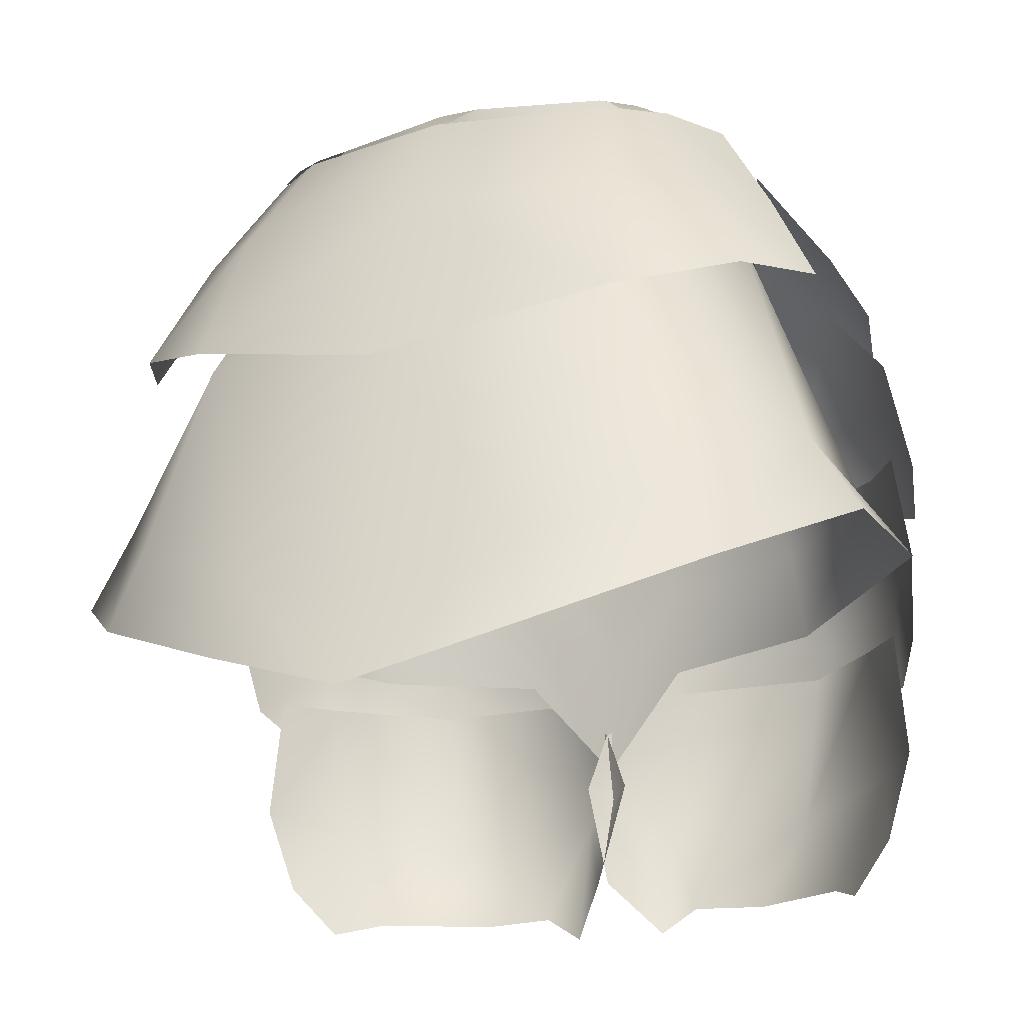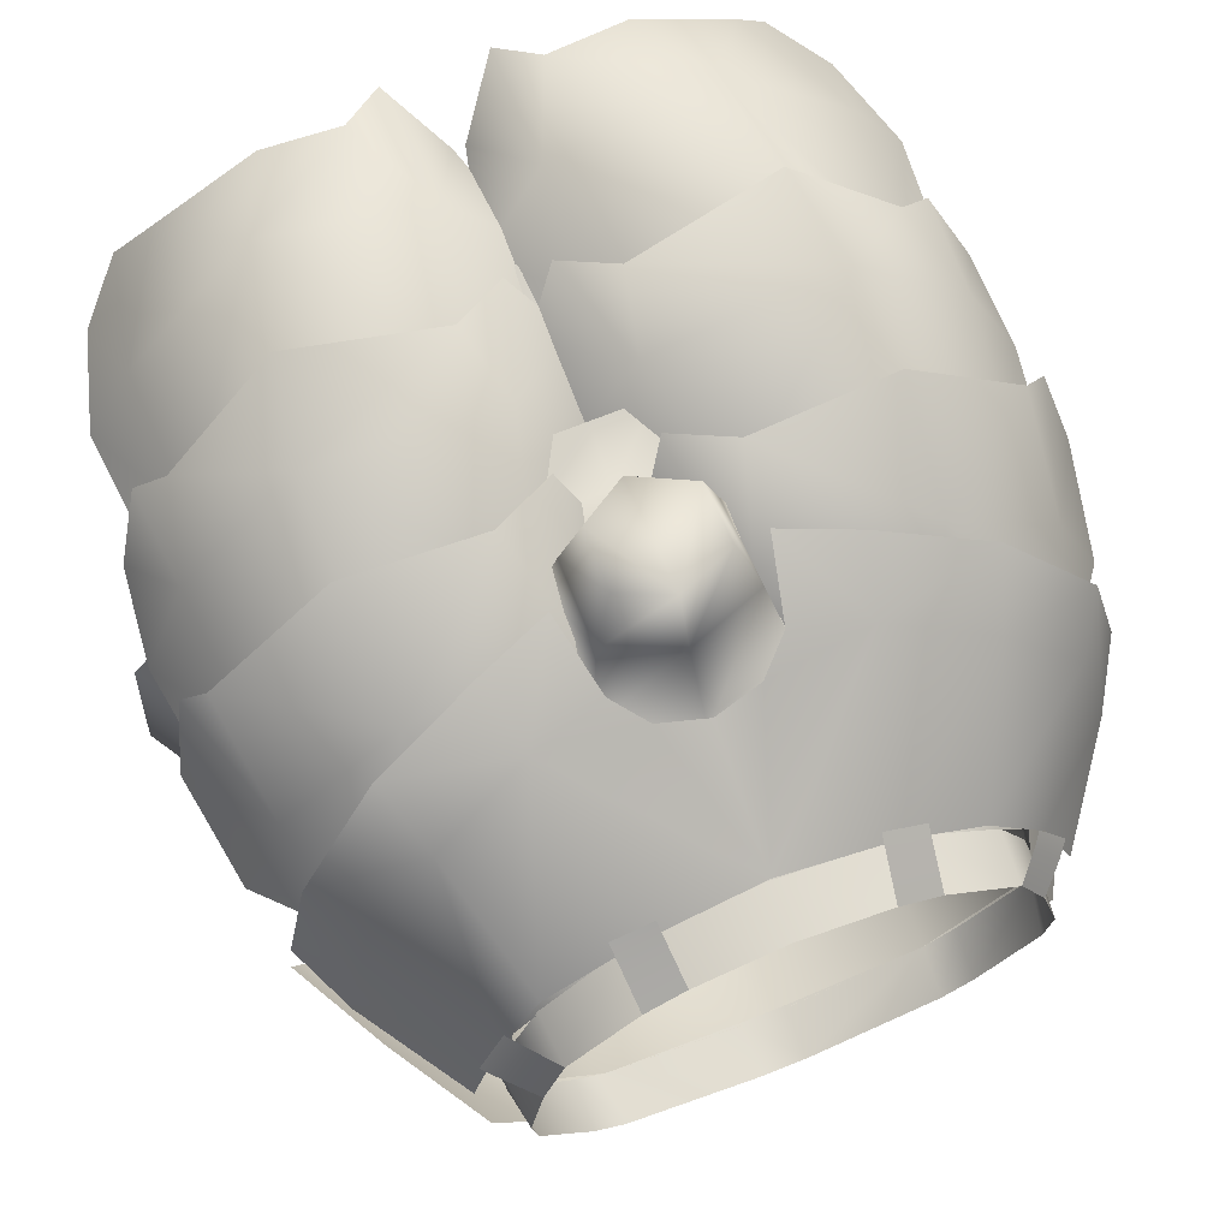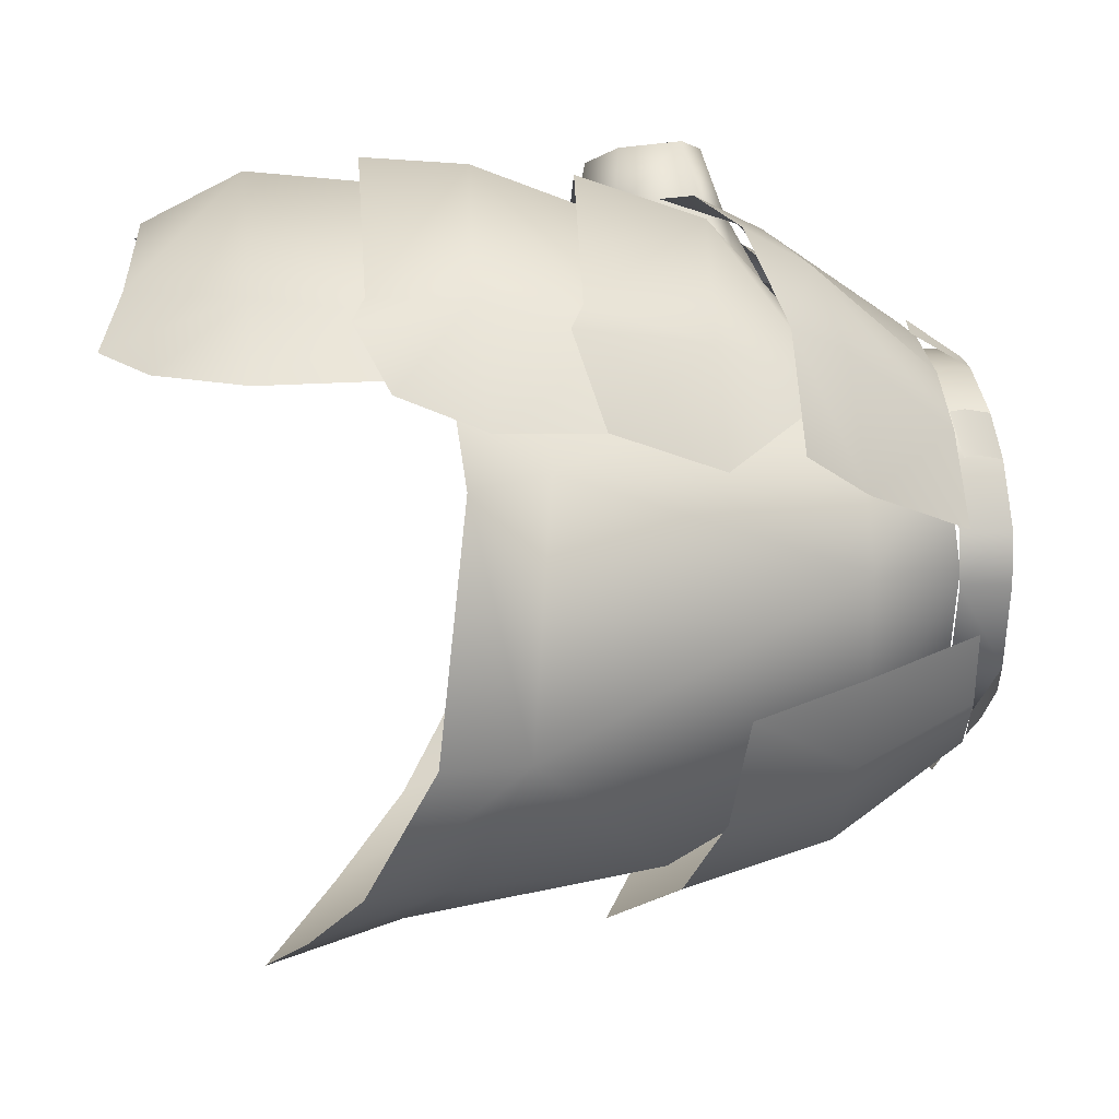
<metadata>
{"format":"obj","ext":"obj","renderer":"f3d","projection":"perspective","resolution":1024,"background":"white","views":[{"elev":-19.0,"azim":-156.8,"up":"+Y"},{"elev":70.2,"azim":158.1,"up":"+Z"},{"elev":3.8,"azim":89.9,"up":"+Z"}]}
</metadata>
<code>
g mesh00
v -5.408 -13.94 22.09
v -10.55 -12.54 21.43
v -6.662 -19.27 23.69
v 0 -34.27 18.25
v 0.000932 -8.15 15.11
v -7.739 -7.652 13.55
v -17.53 -27.23 14.12
v -17.59 -6.716 8.783
v -25.76 -26.48 5.861
v 15.77 -18.98 -20.12
v 0.000932 -5.559 -14.42
v 11.97 -5.561 -12.87
v -10.55 -12.54 21.43
v -5.408 -13.94 22.09
v -3.358 -12.06 20.35
v 17.53 -27.23 14.12
v 25.76 -26.48 5.861
v 7.743 -7.652 13.54
v 17.59 -6.716 8.762
v 0.000932 -8.15 15.11
v 0 -34.27 18.25
v 7.743 -7.652 13.54
v 6.28 -28.52 17.26
v 17.53 -27.23 14.12
v 20.69 -32.64 -20.78
v 15.77 -18.98 -20.12
v 27.06 -27.62 -11.99
v 18.89 -5.943 -0.785
v -17.59 -6.716 8.783
v -17.53 -27.23 14.12
v -7.739 -7.652 13.55
v -6.28 -28.52 17.26
v 0 -34.27 18.25
v -17.59 -6.716 8.783
v -18.88 -5.943 -0.7455
v -25.76 -26.48 5.861
v -27.06 -27.62 -11.99
v -3.358 -12.06 20.35
v 0 -2.433 15.62
v -10.55 -12.54 21.43
v -7.887 -2.056 14.51
v -17.37 -9.89 18.79
v -13.51 -1.477 12.02
v -22.49 -8.15 13.37
v -17.29 -0.724 8.369
v 10.4 -36.56 -24.65
v 0 -39.9 -26.91
v 0 -21.03 -22.79
v -10.4 -36.56 -24.65
v -15.77 -18.98 -20.12
v -20.69 -32.64 -20.78
v -27.06 -27.62 -11.99
v 20.69 -32.64 -20.78
v 10.4 -36.56 -24.65
v 0 -21.03 -22.79
v -15.77 -18.98 -20.12
v -11.97 -5.561 -12.87
v -18.88 -5.943 -0.7455
f 1 2 3
f 4 5 6
f 7 8 9
f 10 11 12
f 13 14 15
f 16 17 18
f 18 17 19
f 20 21 22
f 22 21 23
f 22 23 24
f 25 26 27
f 27 26 12
f 27 12 28
f 29 30 31
f 31 30 32
f 31 32 33
f 34 35 36
f 36 35 37
f 38 39 40
f 40 39 41
f 40 41 42
f 42 41 43
f 42 43 44
f 44 43 45
f 46 47 48
f 48 47 49
f 48 49 50
f 50 49 51
f 50 51 52
f 53 54 10
f 10 54 55
f 10 55 11
f 11 55 56
f 11 56 57
f 57 56 52
f 57 52 58
v 22.31 -8.664 10.91
v 24.7 -16.38 13.82
v 27.9 -15.79 5.963
v 24.85 -11.84 14.74
v 26.67 -10.99 6.882
v 24.52 -6.915 4.453
v 27.06 -27.62 -11.99
v 18.89 -5.943 -0.785
v 25.76 -26.48 5.861
v 17.59 -6.716 8.762
v -3.358 -12.06 20.35
v 0 -11.25 19.89
v 0 -2.433 15.62
v 3.358 -12.06 20.35
v 10.55 -12.54 21.43
v 5.408 -13.94 22.09
v 6.662 -19.27 23.69
v 22.49 -8.15 13.37
v 17.29 -0.724 8.369
v 17.37 -9.89 18.79
v 14.46 -1.477 12.02
v 10.55 -12.54 21.43
v 7.887 -2.056 14.51
v 0 -2.433 15.62
v 11.72 -17.18 23.6
v 10.55 -12.54 21.43
v 19.08 -14.45 21.15
v 17.37 -9.89 18.79
v 22.49 -8.15 13.37
v 17.29 -0.724 8.369
v 19.54 0.04714 2.071
v 24.7 -16.38 13.82
v 22.31 -8.664 10.91
v 16.44 -16.62 21.84
v 14.25 -10.88 15.71
v 5.308 -18.08 21.14
v 5.738 -12.48 16.25
v 0.8177 -18.04 14.89
f 59 60 61
f 62 63 64
f 65 66 67
f 67 66 68
f 69 70 71
f 71 70 72
f 71 72 73
f 73 72 74
f 73 74 75
f 76 77 78
f 78 77 79
f 78 79 80
f 80 79 81
f 80 81 82
f 75 83 84
f 84 83 85
f 84 85 86
f 86 85 62
f 86 62 87
f 87 62 64
f 87 64 88
f 88 64 89
f 90 91 92
f 92 91 93
f 92 93 94
f 94 93 95
f 94 95 96
v -24.52 -6.915 4.453
v -17.29 -0.724 8.369
v -19.54 0.04714 2.071
v -24.52 -6.915 4.453
v -26.67 -10.99 6.882
v -24.85 -11.84 14.74
v -24.34 -21.96 13.92
v -27.51 -22.47 8.283
v -28.7 -30.12 8.351
v -17.1 -31.8 25.26
v -3.808 -31.78 23.49
v -6.303 -22.66 19.92
v 1.193 -30.19 18.48
v -0.8634 -25.76 16.88
v -28.7 -30.12 8.351
v -25.19 -31.21 16.38
v -24.34 -21.96 13.92
v -17.1 -31.8 25.26
v -16.79 -21.27 21.39
v -6.303 -22.66 19.92
v -16.44 -16.62 21.84
v -22.31 -8.664 10.91
v -24.7 -16.38 13.82
v -27.9 -15.79 5.963
v -29.13 -23.12 8.383
v -7.619 -25.35 22.62
v -5.308 -18.08 21.14
v -3.328 -27.25 22.85
v -0.8606 -24.21 17.91
v -17.29 -0.724 8.369
v -22.49 -8.15 13.37
v -17.37 -9.89 18.79
v -19.08 -14.45 21.15
v -10.55 -12.54 21.43
v -11.72 -17.18 23.6
v -6.662 -19.27 23.69
v -0.8177 -18.04 14.89
v -5.738 -12.48 16.25
v -14.25 -10.88 15.71
v -27.58 -25.34 14.65
v -25.89 -24.57 16.18
v -17.34 -25.1 24.56
f 97 98 99
f 100 101 102
f 103 104 105
f 106 107 108
f 108 107 109
f 108 109 110
f 111 112 113
f 113 112 114
f 113 114 115
f 115 114 116
f 117 118 119
f 119 118 120
f 119 120 121
f 117 122 123
f 123 122 124
f 123 124 125
f 126 100 127
f 127 100 102
f 127 102 128
f 128 102 129
f 128 129 130
f 130 129 131
f 130 131 132
f 125 133 123
f 123 133 134
f 123 134 117
f 117 134 135
f 117 135 118
f 121 136 119
f 119 136 137
f 119 137 117
f 117 137 138
f 117 138 122
v -17.59 -6.716 8.783
v -9.438 -2.369 12.38
v -16.5 -1.281 8.11
v -17.51 -0.2862 -0.6721
v -11.97 -5.561 -12.87
v -18.88 -5.943 -0.7455
v -16.5 -1.281 8.11
v -18.88 -5.943 -0.7455
v -17.59 -6.716 8.783
v 0 1.057 13.69
v 6.593 -2.5 13.25
v 6.464 1.234 13.07
v 4.975 -22.34 22.96
v 0.1538 -25.99 20.51
v 6.06 -22.29 20.01
v 9.438 -2.369 12.38
v 0 -2.793 13.76
v 7.743 -7.652 13.54
v -3.667 -17.64 27.81
v -3.567 -21.97 27.36
v 0.1781 -16.19 27.58
v -14.29 1.98 -8.767
v -12.86 3.189 -7.439
v -12.13 1.968 -10.86
v -10.76 3.196 -9.212
v -1.529 1.699 -13.77
v -1.513 3.201 -11.57
v 1.541 1.699 -13.77
v 1.525 3.201 -11.57
v 12.4 1.916 -10.87
v 11.02 3.196 -9.212
v 14.56 1.929 -8.799
v 13.12 3.189 -7.439
v 17.91 0.7644 6.718
v 16.02 2.64 6.414
v 16.09 0.1212 9.649
v 14.39 2.036 9.386
v 9.597 -0.6128 13.48
v 9.386 1.441 12.33
v 6.697 -0.6869 14.32
v 6.464 1.234 13.07
v -15.89 0.3637 9.947
v -14.39 2.036 9.386
v -17.71 0.8822 7.015
v -16.02 2.64 6.414
v -6.697 -0.697 14.3
v -6.464 1.229 13.07
v -9.597 -0.4411 13.46
v -9.388 1.441 12.32
v -8.68 -10.1 17.45
v -6.148 -13.78 18.33
v 0.1986 -11.3 17.48
v 8.68 -10.1 17.45
v 8.492 -2.47 12.61
v 0 -2.47 12.61
v 0.2629 -24.22 26.57
v 3.567 -21.97 27.36
v 3.667 -17.64 27.81
v -8.492 -2.47 12.61
v 0 -10.1 17.45
v 6.148 -13.78 18.33
v 0 -30.15 21.18
v 4.037 -30.15 21.18
v 5.87 -25.95 20.53
v -16.19 0.8688 -9.441
v -12.05 0.7526 -12.49
v -14.02 -8.039 -18.67
v 0 0.2458 -15.64
v -20.41 -7.061 -13.01
v -23.36 -6.703 -7.069
v -18.98 0.8334 -4.688
v -10.97 -0.2761 -9.154
v 0.002797 -0.298 -11.8
v -11.97 -5.561 -12.87
v -9.438 -2.369 12.38
v -7.739 -7.652 13.55
v 0.000932 -8.15 15.11
v 10.97 -0.2761 -9.154
v 17.51 -0.2862 -0.6721
v 11.97 -5.561 -12.87
v 18.89 -5.943 -0.785
v -7.739 -7.652 13.55
v -10.97 -0.2761 -9.154
v 7.743 -7.652 13.54
v 17.59 -6.716 8.762
v 9.438 -2.369 12.38
v 16.39 -1.177 8.109
v -17.51 -0.2862 -0.6721
v 17.51 -0.2862 -0.6721
v 16.39 -1.177 8.109
v 18.89 -5.943 -0.785
v 17.59 -6.716 8.762
v 10.97 -0.2761 -9.154
v 11.97 -5.561 -12.87
v 0.000932 -5.559 -14.42
v 1.541 1.699 -13.77
v 1.557 0.1953 -15.84
v -1.529 1.699 -13.77
v -1.544 0.1953 -15.84
v 14.56 1.929 -8.799
v 15.79 0.7677 -10.03
v 12.4 1.916 -10.87
v 13.59 0.7357 -11.84
v -12.13 1.968 -10.86
v -13.31 0.7408 -11.8
v -14.29 1.98 -8.767
v -15.51 0.7728 -10.01
v -14.65 -1.596 9.392
v -14.39 2.036 9.386
v -16.39 -1.064 6.472
v 0 -2.793 13.76
v -6.464 1.229 13.07
v -6.593 -2.5 13.25
v -16.02 2.64 6.414
v -17.12 3.182 1.723
v -17.51 -0.3199 1.675
v -1.544 -0.4899 -11.44
v -1.513 3.201 -11.57
v 1.557 -0.4899 -11.44
v 1.525 3.201 -11.57
v -12.86 3.189 -7.439
v -10.76 3.196 -9.212
v -13.12 -0.2913 -7.374
v -10.97 -0.2761 -9.154
v 16.09 0.1212 9.649
v 16.97 -1 9.498
v 17.91 0.7644 6.718
v 18.89 -0.3199 6.606
v -9.597 -0.4411 13.46
v -9.808 -2.323 14.6
v -6.697 -0.697 14.3
v -6.93 -2.625 15.53
v 6.697 -0.6869 14.32
v 6.93 -2.61 15.57
v 9.597 -0.6128 13.48
v 9.808 -2.669 14.64
v 16.39 -1.064 6.472
v 17.51 -0.3199 1.675
v 17.12 3.182 1.723
v -17.71 0.8822 7.015
v -18.51 -0.08418 7.201
v -15.89 0.3637 9.947
v -16.59 -0.5152 10.09
v -9.438 -2.369 12.38
v -6.593 -2.5 13.25
v -6.464 1.229 13.07
v 9.438 -2.369 12.38
v 14.65 -1.596 9.392
v 14.39 2.036 9.386
v 9.386 1.441 12.33
v 6.464 1.234 13.07
v 6.593 -2.5 13.25
v -12.86 3.189 -7.439
v -13.12 -0.2913 -7.374
v -17.51 -0.2862 -1.624
v -9.388 1.441 12.32
v -14.39 2.036 9.386
v -14.65 -1.596 9.392
v -10.76 3.196 -9.212
v -1.513 3.201 -11.57
v -10.97 -0.2761 -9.154
v -1.544 -0.4899 -11.44
v 17.12 3.182 1.723
v 17.51 -0.3199 1.675
v 17.51 -0.2862 -1.624
v -17.51 -0.3199 1.675
v -17.12 3.182 1.723
v -16.73 3.201 -1.663
v 13.11 -0.2913 -7.374
v 13.12 3.189 -7.439
v 16.73 3.201 -1.663
v 16.02 2.64 6.414
v 14.39 2.036 9.386
v 14.65 -1.596 9.392
v 13.12 3.189 -7.439
v 13.11 -0.2913 -7.374
v 11.02 3.196 -9.212
v 10.97 -0.2761 -9.154
v 1.525 3.201 -11.57
v 1.557 -0.4899 -11.44
v -4.037 -30.15 21.18
v 0.1538 -25.99 20.51
v -5.87 -25.95 20.53
v -6.009 -22.31 19.99
v -8.867 -22.38 19.98
v -8.727 -13.72 18.36
v 6.06 -22.29 20.01
v 8.727 -13.72 18.36
v 8.867 -22.38 19.98
v 23.36 -6.703 -7.069
v 27.19 -14.22 -9.26
v 20.41 -7.061 -13.01
v 23.76 -15.47 -16.15
v 14.02 -8.039 -18.67
v 16.13 -18.01 -21.61
v 0 -9.223 -21.4
v 18.98 0.8334 -4.688
v 16.19 0.8688 -9.441
v 12.05 0.7526 -12.49
v 0 -22.67 -26.67
v -16.13 -18.01 -21.61
v -23.76 -15.47 -16.15
v -27.19 -14.22 -9.26
v 5.061 -16.29 23.45
v 6.148 -13.78 18.33
v 0.179 -14.53 23.16
v 0.1986 -11.3 17.48
v -5.061 -16.29 23.45
v -6.148 -13.78 18.33
v -4.855 -22.34 22.98
v -6.009 -22.31 19.99
v 0.1716 -25.03 22.33
v 0.2629 -24.22 26.57
v -3.567 -21.97 27.36
v -3.667 -17.64 27.81
v 0.1781 -16.19 27.58
v 3.667 -17.64 27.81
v 3.567 -21.97 27.36
f 139 140 141
f 142 143 144
f 145 146 147
f 148 149 150
f 151 152 153
f 154 155 156
f 157 158 159
f 160 161 162
f 162 161 163
f 164 165 166
f 166 165 167
f 168 169 170
f 170 169 171
f 172 173 174
f 174 173 175
f 176 177 178
f 178 177 179
f 180 181 182
f 182 181 183
f 184 185 186
f 186 185 187
f 188 189 190
f 191 192 193
f 158 194 159
f 159 194 195
f 159 195 196
f 197 188 198
f 198 188 190
f 198 190 199
f 200 201 202
f 203 204 205
f 205 204 206
f 205 207 203
f 203 207 208
f 203 208 209
f 210 211 212
f 213 214 155
f 155 214 215
f 155 215 156
f 216 217 218
f 218 217 219
f 140 139 220
f 143 142 221
f 222 223 224
f 224 223 225
f 146 145 226
f 227 228 229
f 229 228 230
f 231 232 211
f 211 232 233
f 211 233 212
f 234 235 236
f 236 235 237
f 238 239 240
f 240 239 241
f 242 243 244
f 244 243 245
f 246 247 248
f 149 148 249
f 249 148 250
f 249 250 251
f 247 252 248
f 248 252 253
f 248 253 254
f 255 256 257
f 257 256 258
f 259 260 261
f 261 260 262
f 263 264 265
f 265 264 266
f 267 268 269
f 269 268 270
f 271 272 273
f 273 272 274
f 275 276 277
f 278 279 280
f 280 279 281
f 282 283 284
f 285 286 287
f 287 288 285
f 285 288 289
f 285 289 290
f 291 292 293
f 284 294 282
f 282 294 295
f 282 295 296
f 297 298 299
f 299 298 300
f 301 302 303
f 304 305 293
f 293 305 306
f 293 306 291
f 307 308 303
f 303 308 309
f 303 309 301
f 277 310 275
f 275 310 311
f 275 311 312
f 313 314 315
f 315 314 316
f 315 316 317
f 317 316 318
f 319 320 321
f 321 320 322
f 321 322 323
f 323 322 189
f 323 189 324
f 324 189 188
f 325 326 199
f 199 326 191
f 199 191 198
f 198 191 193
f 198 193 197
f 319 200 320
f 320 200 202
f 320 202 325
f 325 202 327
f 325 327 326
f 328 329 330
f 330 329 331
f 330 331 332
f 332 331 333
f 332 333 334
f 335 328 336
f 336 328 330
f 336 330 337
f 337 330 332
f 337 332 206
f 206 332 334
f 206 334 205
f 333 338 334
f 334 338 339
f 334 339 205
f 205 339 340
f 205 340 207
f 207 340 341
f 207 341 208
f 151 153 342
f 342 153 343
f 342 343 344
f 344 343 345
f 344 345 346
f 346 345 347
f 346 347 348
f 348 347 349
f 348 349 350
f 350 349 152
f 152 151 350
f 350 151 351
f 350 351 348
f 348 351 352
f 348 352 346
f 346 352 353
f 346 353 344
f 344 353 354
f 344 354 342
f 342 354 355
f 342 355 151
f 151 355 356
f 151 356 351
v 16.54 -34.87 23.86
v 14.65 -46.48 24.99
v 23.11 -35.38 15.58
v 3.808 -31.78 23.49
v -1.387 -36.66 19.3
v 1.517 -39.63 23.09
v 4.807 -35.45 21.63
v 28.7 -30.12 8.351
v 27.51 -22.47 8.283
v 24.34 -21.96 13.92
v 5.196 -37.67 23.49
v 17.1 -31.8 25.26
v 6.303 -22.66 19.92
v 19.21 -53.61 17.07
v 21.8 -54.81 13.23
v 23.56 -45.27 16.63
v 24.99 -51.11 11.83
v 27.06 -44.7 11.18
v -1.193 -30.19 18.48
v 0.8634 -25.76 16.88
v -1.592 -43.47 18.38
v 0.4075 -51.54 17.35
v 3.254 -45.63 23.08
v 3.594 -55.17 21.17
v 6.396 -53.35 21.38
v 16.44 -16.62 21.84
v 5.308 -18.08 21.14
v 7.619 -25.35 22.62
v 29.13 -23.12 8.383
v 27.9 -15.79 5.963
v 24.7 -16.38 13.82
v 0.8177 -18.04 14.89
v 0.8606 -24.21 17.91
v 3.328 -27.25 22.85
v 15.73 -38.92 25.81
v 23.65 -38.02 16.62
v 25.19 -31.21 16.38
v 25.8 -38.71 15.1
v 27.94 -36.11 10.63
v 16.79 -21.27 21.39
v -0.03263 -39.09 18.7
v 11.9 -53.5 21.76
v 26.18 -35.51 11.53
v 17.34 -25.1 24.56
v 25.89 -24.57 16.18
v 27.58 -25.34 14.65
f 357 358 359
f 360 361 362
f 358 357 363
f 364 365 366
f 362 367 360
f 360 367 368
f 360 368 369
f 370 371 372
f 372 371 373
f 372 373 374
f 361 360 375
f 375 360 369
f 375 369 376
f 377 378 379
f 379 378 380
f 379 380 381
f 382 383 384
f 385 386 387
f 388 389 383
f 383 389 390
f 383 390 384
f 367 391 368
f 368 391 392
f 368 392 393
f 393 392 394
f 393 394 395
f 395 364 393
f 393 364 366
f 393 366 368
f 368 366 396
f 368 396 369
f 397 377 363
f 363 377 379
f 363 379 358
f 358 379 381
f 358 381 398
f 398 370 358
f 358 370 372
f 358 372 359
f 359 372 374
f 359 374 399
f 384 400 382
f 382 400 401
f 382 401 387
f 387 401 402
f 387 402 385
v -6.396 -53.35 21.38
v -14.65 -46.48 24.99
v -11.9 -53.5 21.76
v -3.254 -45.63 23.08
v -0.4075 -51.54 17.35
v 1.592 -43.47 18.38
v -5.196 -37.67 23.49
v -3.808 -31.78 23.49
v -17.1 -31.8 25.26
v -27.06 -44.7 11.18
v -24.99 -51.11 11.83
v -23.56 -45.27 16.63
v -21.8 -54.81 13.23
v -19.21 -53.61 17.07
v -25.19 -31.21 16.38
v -28.7 -30.12 8.351
v -27.94 -36.11 10.63
v -1.517 -39.63 23.09
v 1.387 -36.66 19.3
v 1.193 -30.19 18.48
v -3.594 -55.17 21.17
v -25.8 -38.71 15.1
v -23.65 -38.02 16.62
v -15.73 -38.92 25.81
v -23.11 -35.38 15.58
v -16.54 -34.87 23.86
v -4.807 -35.45 21.63
v 0.03263 -39.09 18.7
v -26.18 -35.51 11.53
f 403 404 405
f 406 407 408
f 409 410 411
f 412 413 414
f 414 413 415
f 414 415 416
f 417 418 419
f 409 420 410
f 410 420 421
f 410 421 422
f 404 403 406
f 406 403 423
f 406 423 407
f 419 424 417
f 417 424 425
f 417 425 411
f 411 425 426
f 411 426 409
f 427 404 428
f 428 404 406
f 428 406 429
f 429 406 408
f 429 408 430
f 431 412 427
f 427 412 414
f 427 414 404
f 404 414 416
f 404 416 405
v 0 -41.91 19.38
v 6.366 -34.53 18.4
v 6.28 -28.52 17.26
v 6.28 -28.52 17.26
v 0 -34.27 18.25
v 0 -41.91 19.38
v -6.28 -28.52 17.26
v -6.366 -34.53 18.4
v 0 -46.89 -30.08
v -11.69 -42.8 -26.12
v -10.4 -36.56 -24.65
v -10.4 -36.56 -24.65
v 0 -39.9 -26.91
v 0 -46.89 -30.08
v 10.4 -36.56 -24.65
v 11.69 -42.8 -26.12
f 432 433 434
f 435 436 437
f 437 436 438
f 437 438 439
f 440 441 442
f 443 444 445
f 445 444 446
f 445 446 447
v 27.06 -27.62 -11.99
v 23.12 -38.28 -21.06
v 20.69 -32.64 -20.78
v 11.69 -42.8 -26.12
v 20.69 -32.64 -20.78
v 23.12 -38.28 -21.06
v 17.53 -27.23 14.12
v 6.366 -34.53 18.4
v 18.17 -33.59 15.48
v 18.17 -33.59 15.48
v 25.76 -26.48 5.861
v 17.53 -27.23 14.12
v 29.68 -31.55 4.842
v 27.06 -27.62 -11.99
v 25.76 -26.48 5.861
v 30.55 -33.26 -11.83
v 10.4 -36.56 -24.65
v 6.28 -28.52 17.26
v 29.68 -31.55 4.842
v 30.55 -33.26 -11.83
f 448 449 450
f 451 452 453
f 454 455 456
f 457 458 459
f 460 461 462
f 449 448 463
f 452 451 464
f 455 454 465
f 458 457 466
f 461 460 467
v -11.69 -42.8 -26.12
v -20.69 -32.64 -20.78
v -10.4 -36.56 -24.65
v -17.53 -27.23 14.12
v -25.76 -26.48 5.861
v -18.17 -33.59 15.48
v -29.68 -31.55 4.842
v -18.17 -33.59 15.48
v -6.366 -34.53 18.4
v -17.53 -27.23 14.12
v -6.28 -28.52 17.26
v -30.55 -33.26 -11.83
v -27.06 -27.62 -11.99
v -23.12 -38.28 -21.06
v -20.69 -32.64 -20.78
v -23.12 -38.28 -21.06
v -25.76 -26.48 5.861
v -27.06 -27.62 -11.99
v -29.68 -31.55 4.842
v -30.55 -33.26 -11.83
f 468 469 470
f 471 472 473
f 473 472 474
f 475 476 477
f 477 476 478
f 479 480 481
f 481 480 482
f 469 468 483
f 484 485 486
f 486 485 487

</code>
